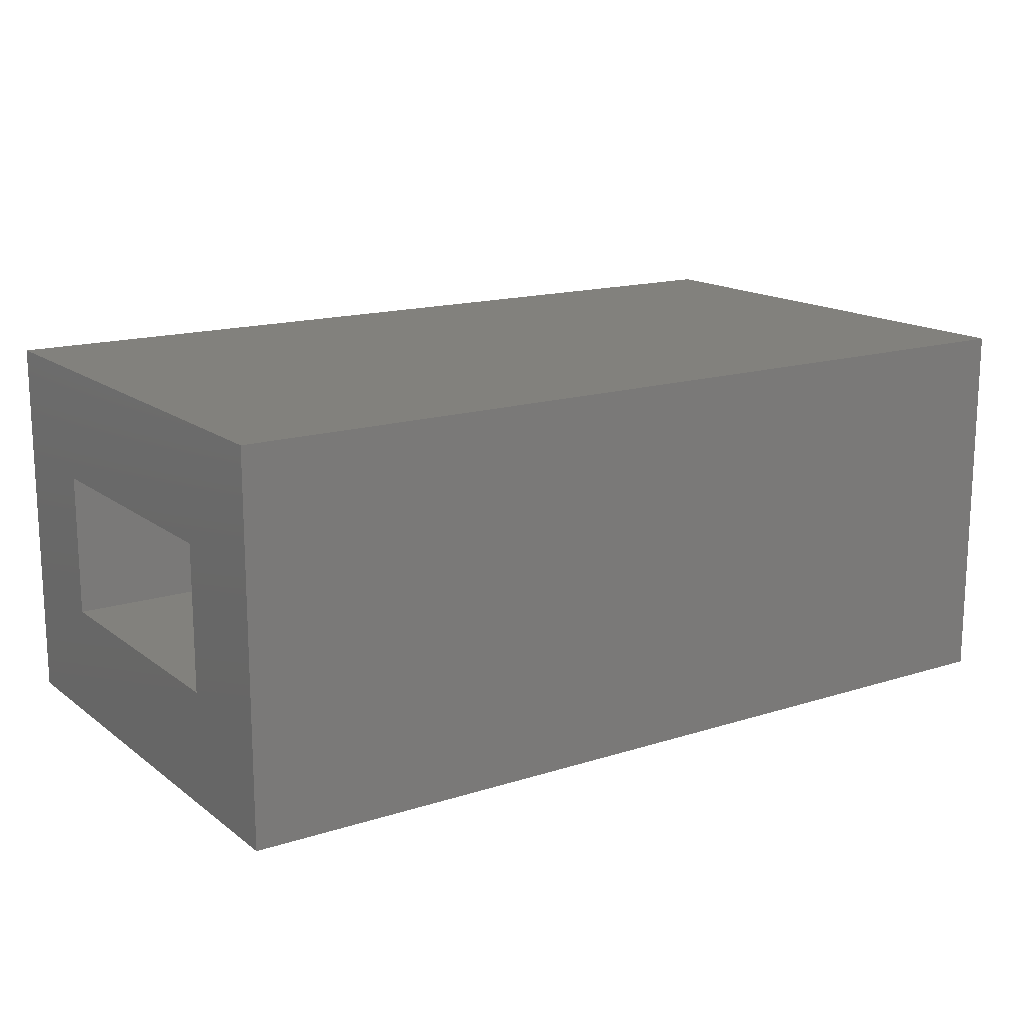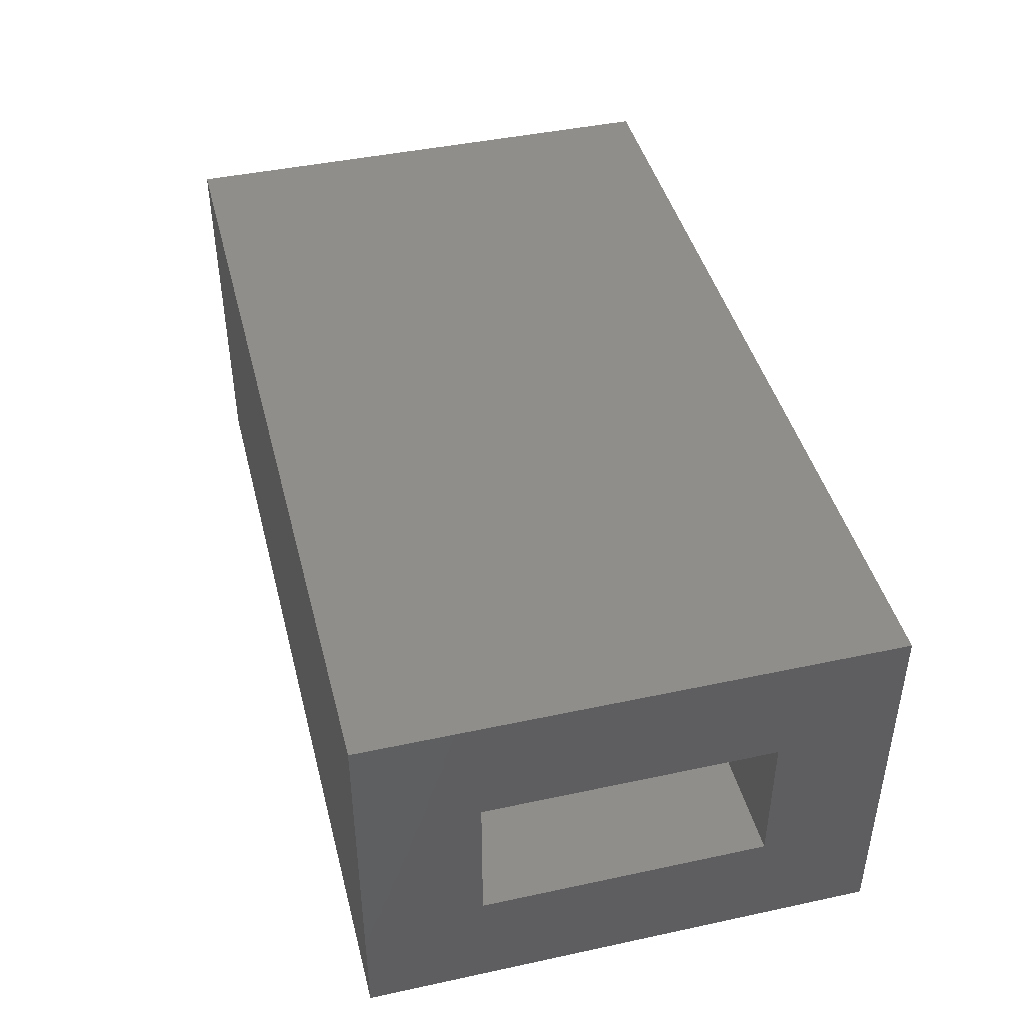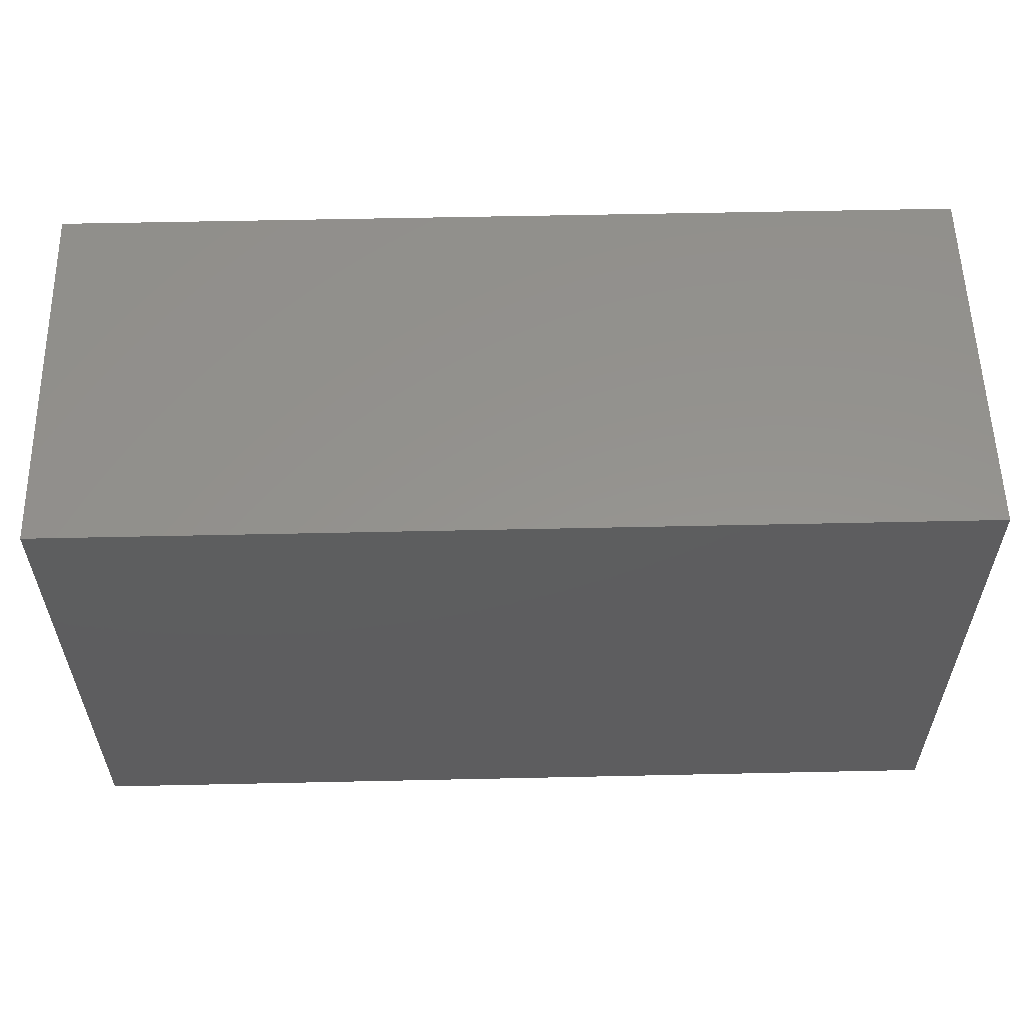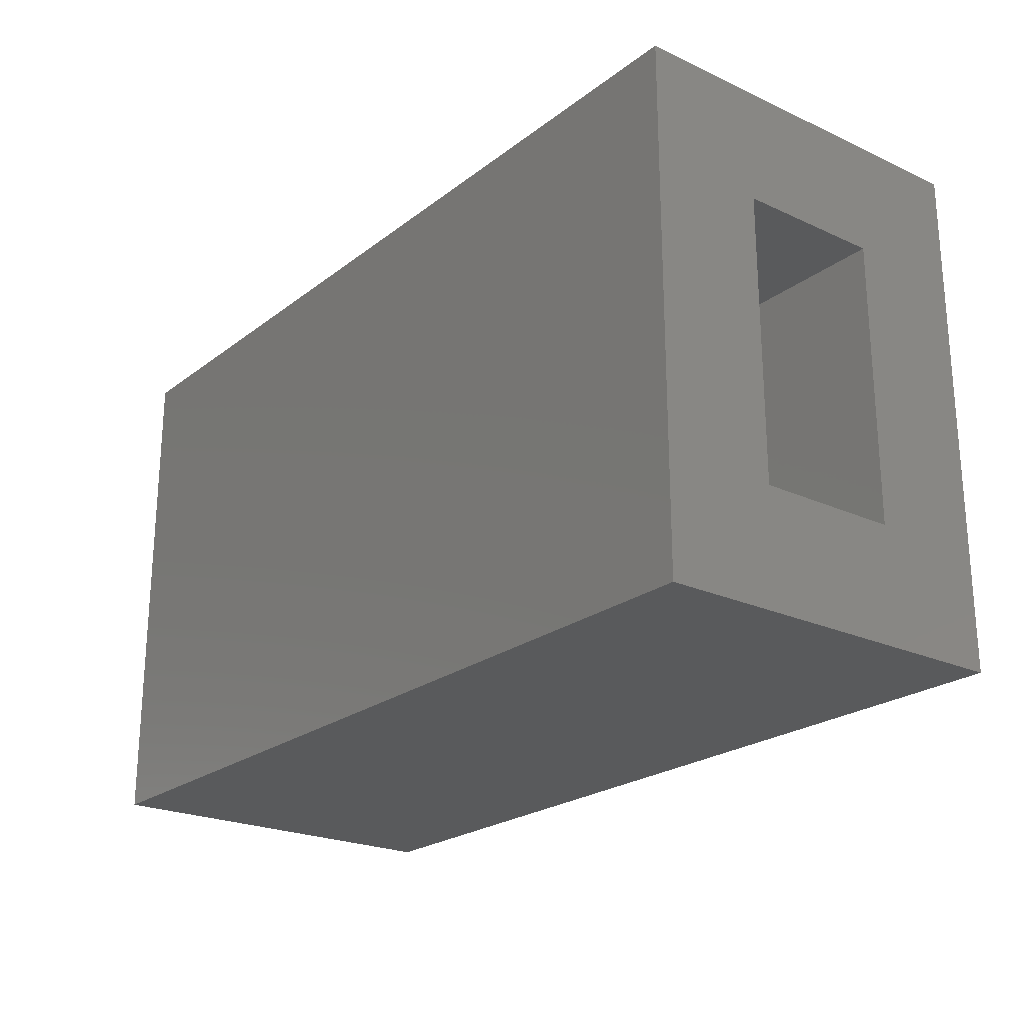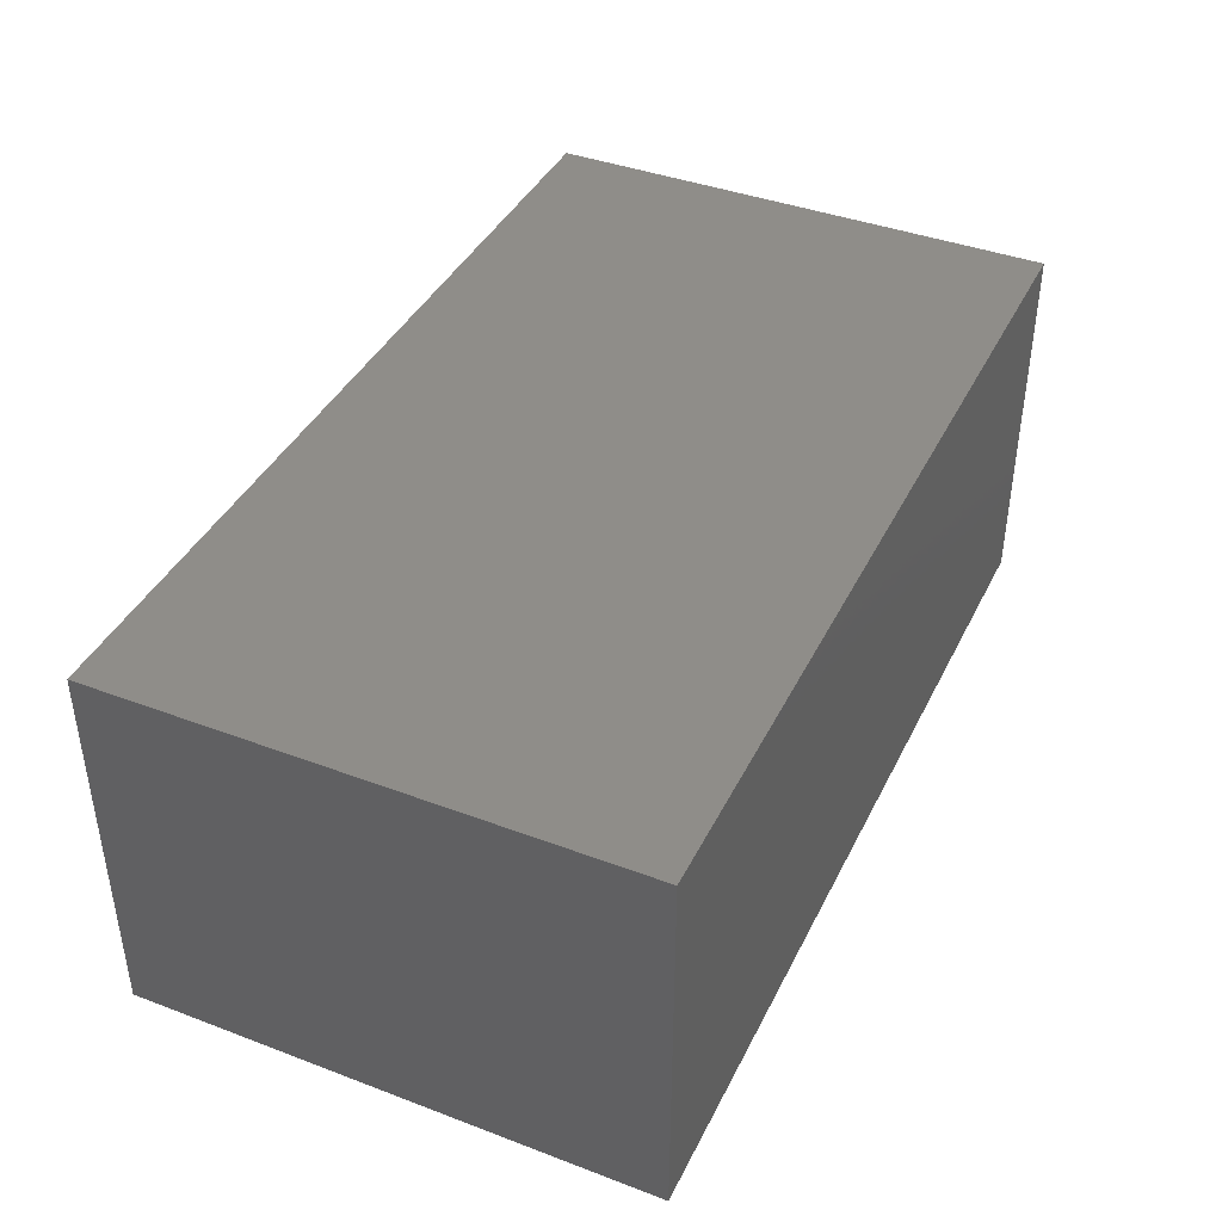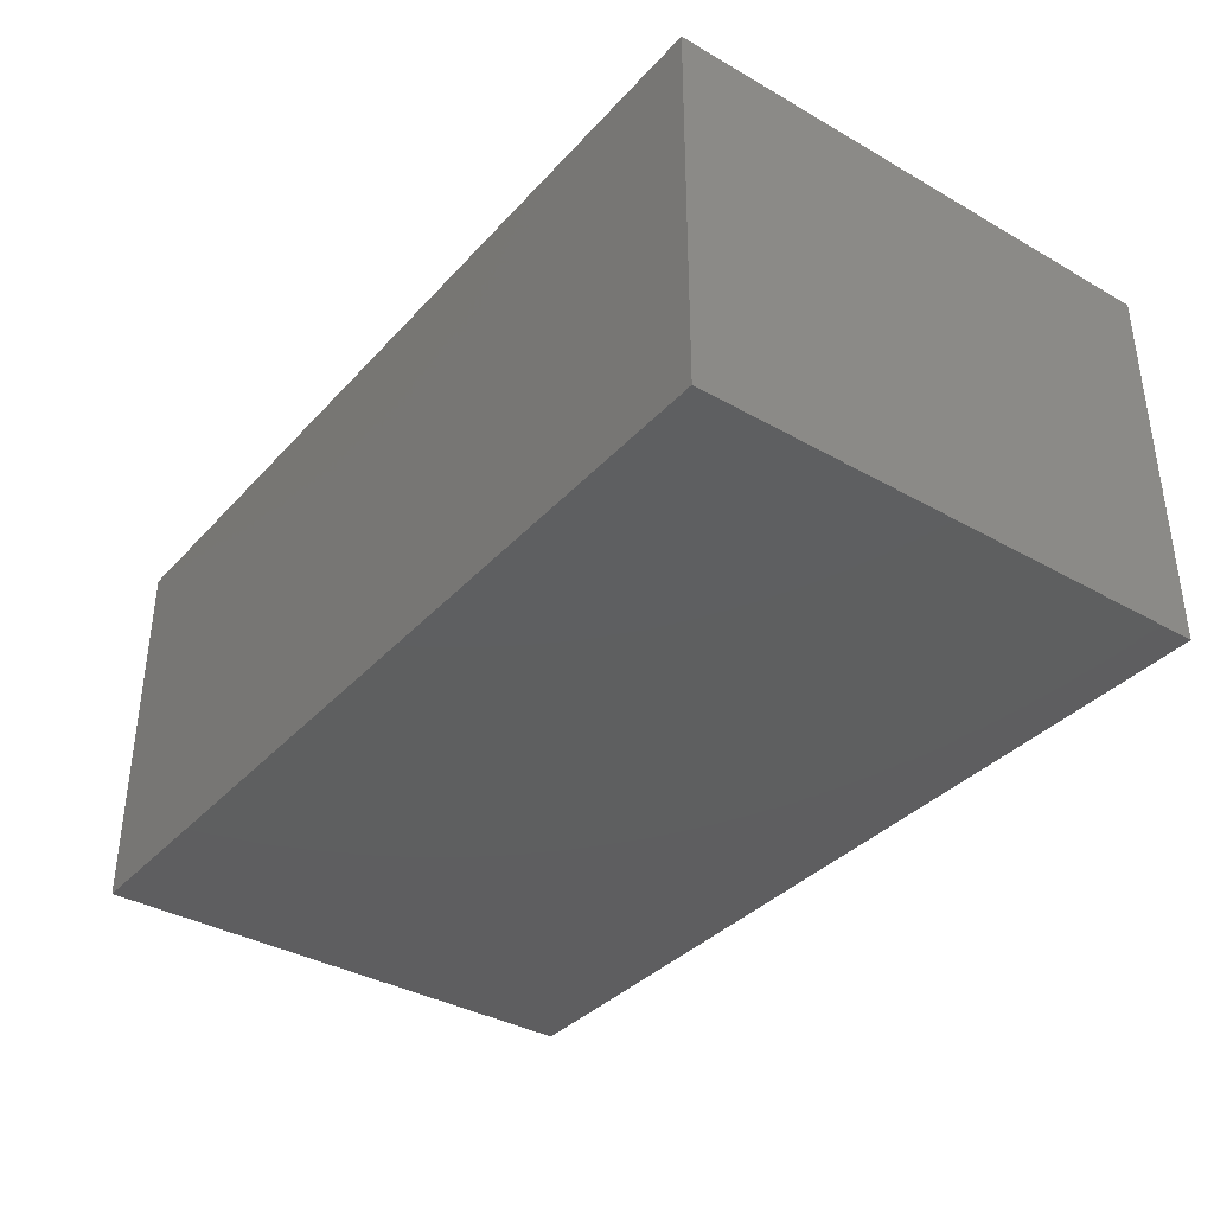
<metadata>
{"format":"stl","ext":"stl","renderer":"f3d","projection":"perspective","resolution":1024,"background":"white","views":[{"elev":15.6,"azim":-33.7,"up":"+Z"},{"elev":43.6,"azim":-104.2,"up":"+Z"},{"elev":56.7,"azim":178.7,"up":"+Y"},{"elev":-22.8,"azim":-128.1,"up":"+Y"},{"elev":40.7,"azim":114.7,"up":"+Z"},{"elev":-36.7,"azim":53.5,"up":"+Z"}]}
</metadata>
<code>
# stl→obj: 16 verts, 28 faces
v -2.392e-18 0.03906 -0.03906
v 3.827e-18 -0.0625 0.0625
v 1.786e-17 0.03906 0.2917
v 1.164e-17 -0.0625 0.1901
v 1.786e-17 -0.4141 0.2917
v 1.164e-17 -0.3125 0.1901
v -2.392e-18 -0.4141 -0.03906
v 3.827e-18 -0.3125 0.0625
v 0.6875 -0.3125 0.0625
v 0.6875 -0.0625 0.0625
v 0.6875 -0.3125 0.1901
v 0.6875 -0.0625 0.1901
v 0.7891 -0.4141 -0.03906
v 0.7891 0.03906 -0.03906
v 0.7891 0.03906 0.2917
v 0.7891 -0.4141 0.2917
f 1 2 3
f 3 2 4
f 3 4 5
f 5 4 6
f 5 6 7
f 7 6 8
f 7 8 1
f 1 8 2
f 8 9 2
f 2 9 10
f 11 6 12
f 12 6 4
f 4 2 12
f 12 2 10
f 6 11 8
f 8 11 9
f 7 1 13
f 13 1 14
f 14 15 13
f 13 15 16
f 16 15 5
f 5 15 3
f 3 15 1
f 1 15 14
f 5 7 16
f 16 7 13
f 10 9 12
f 12 9 11

</code>
